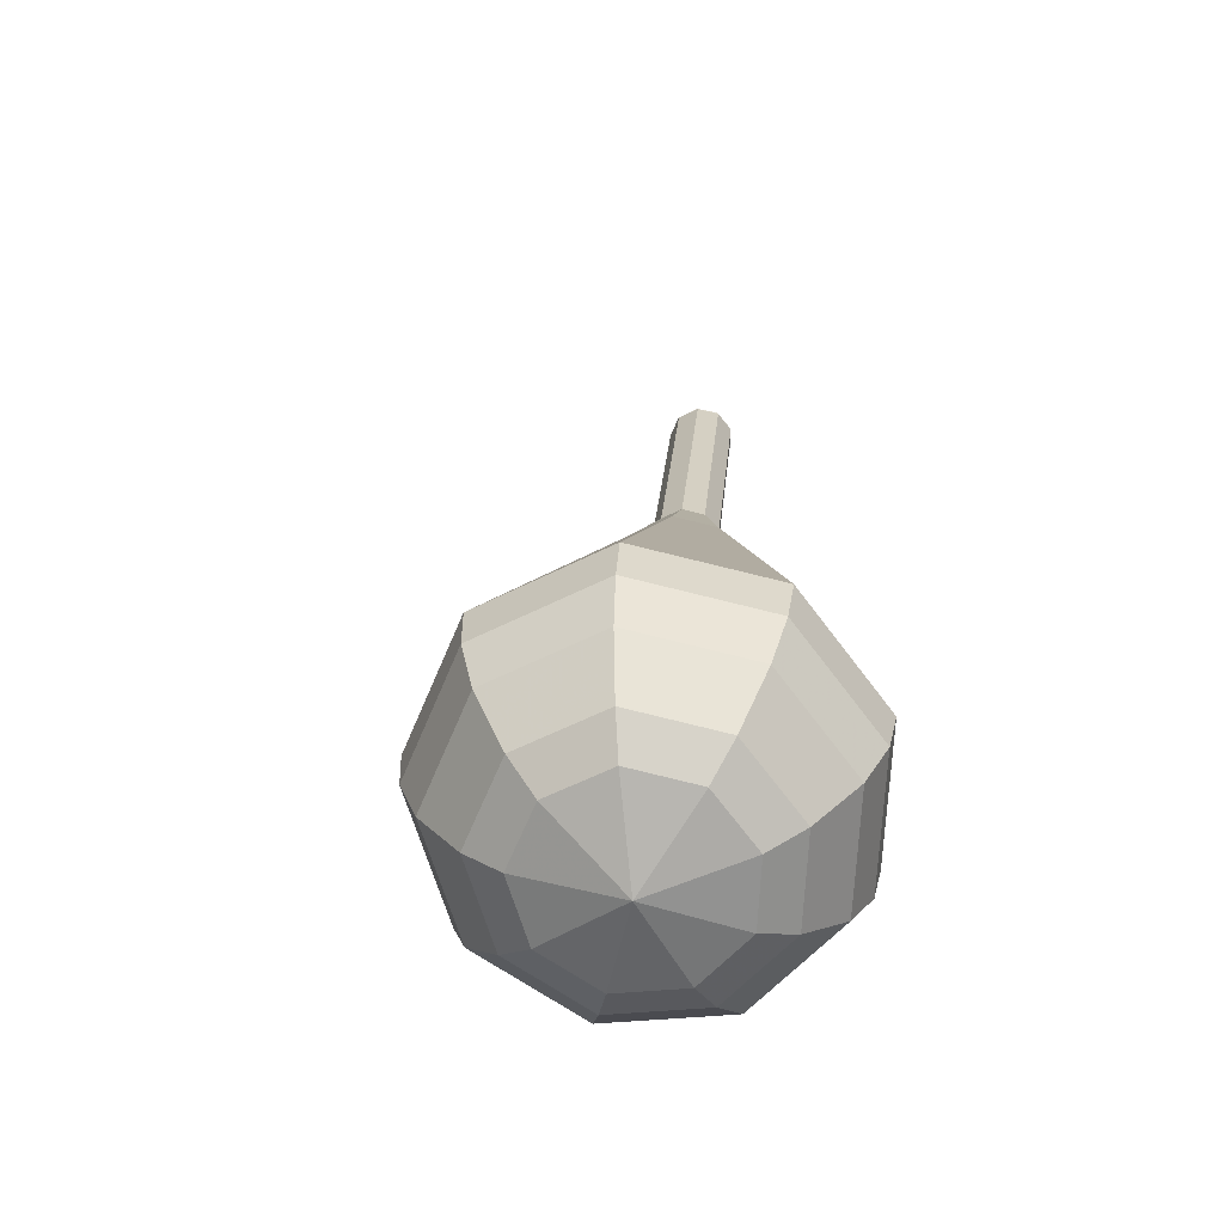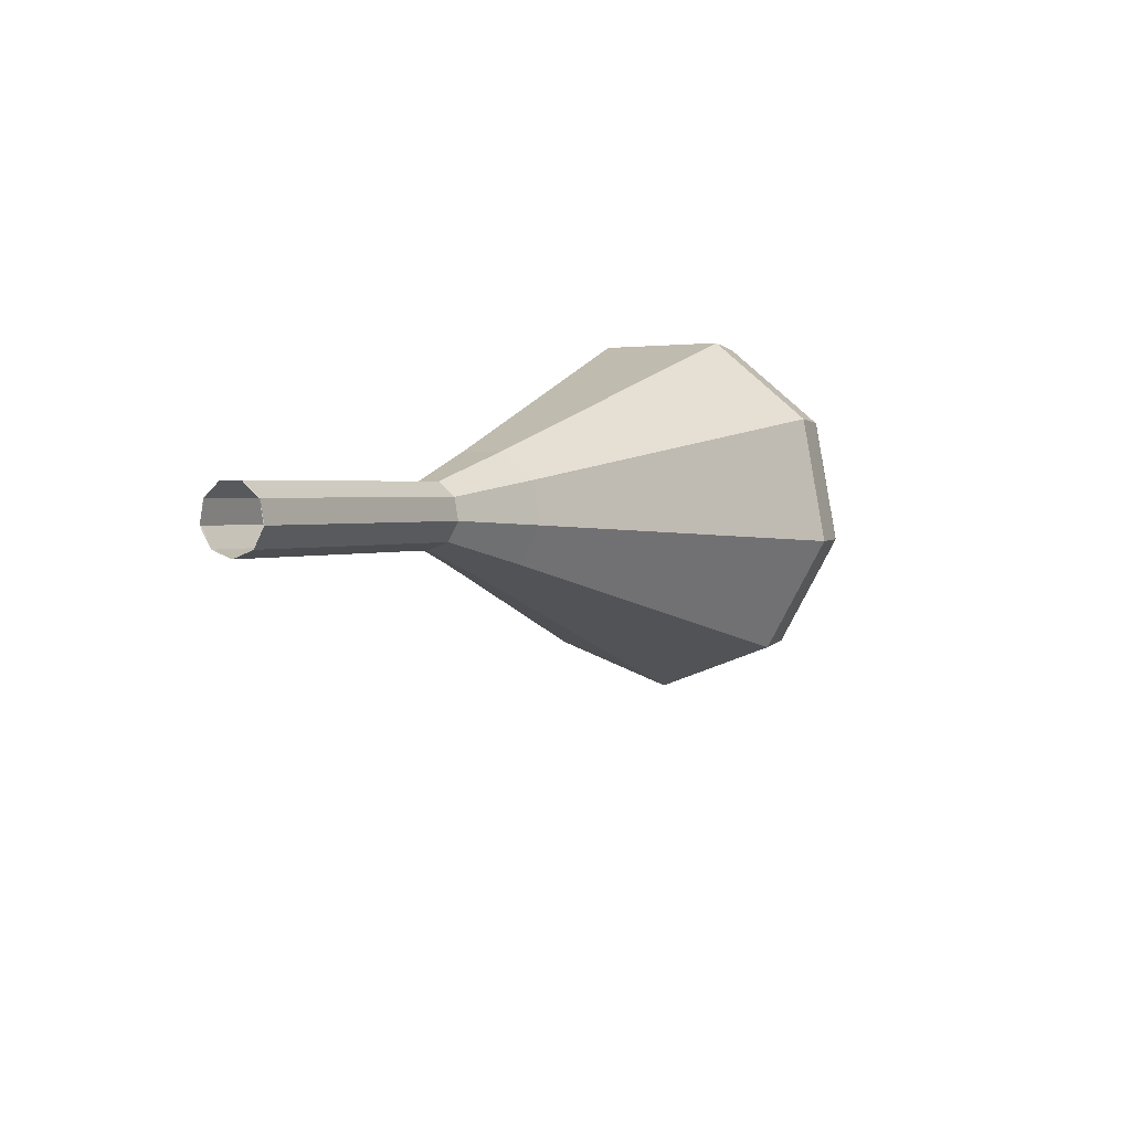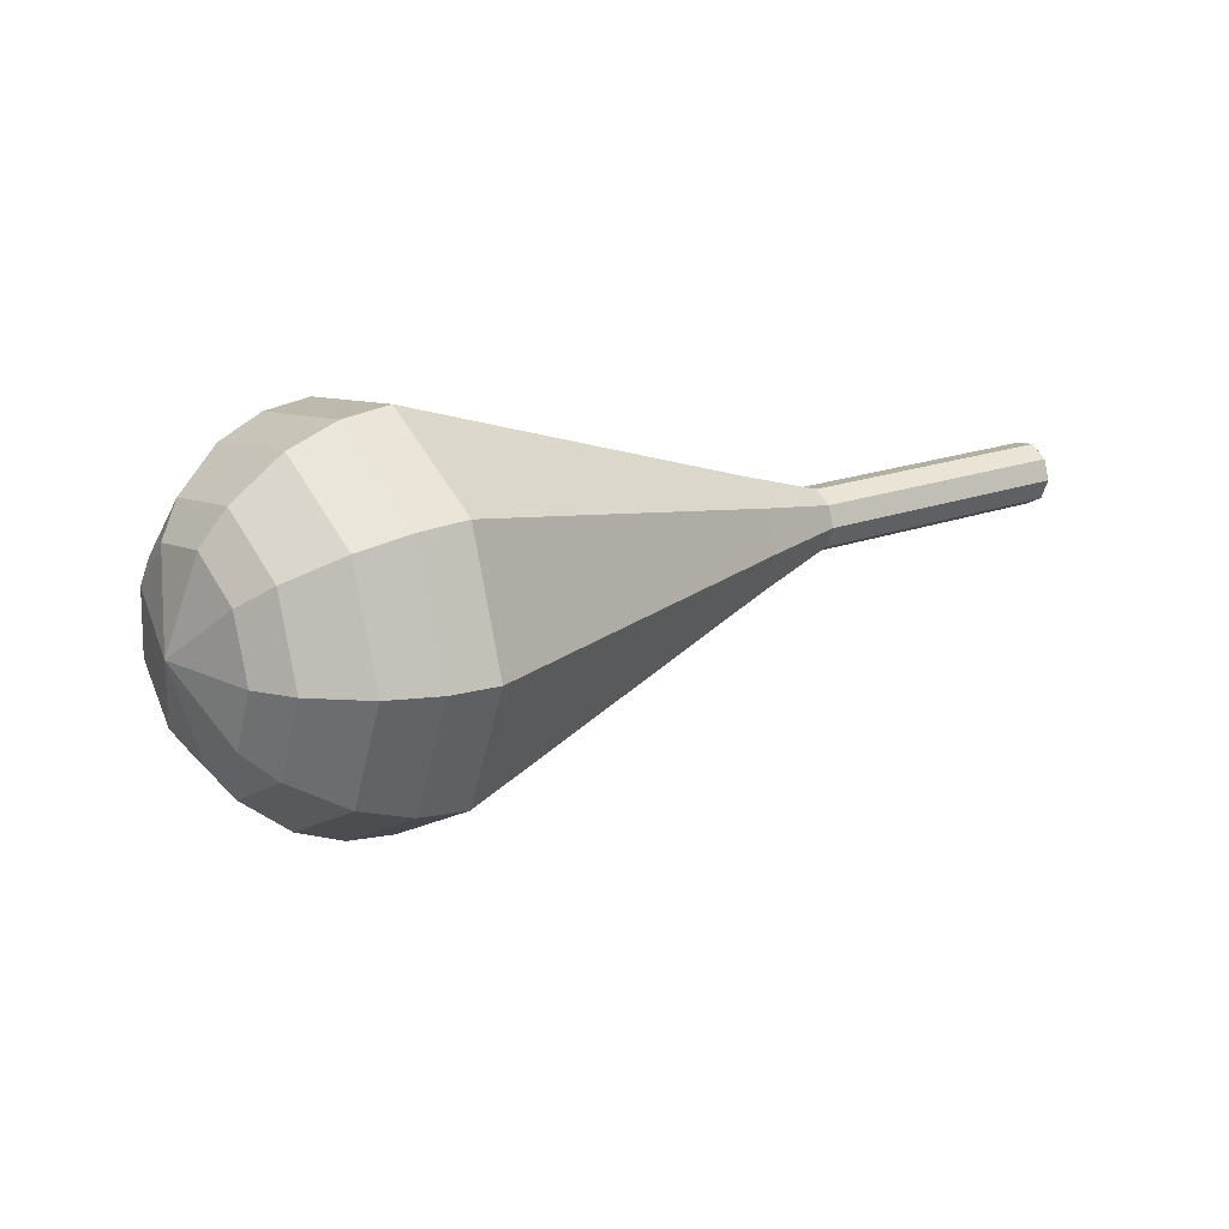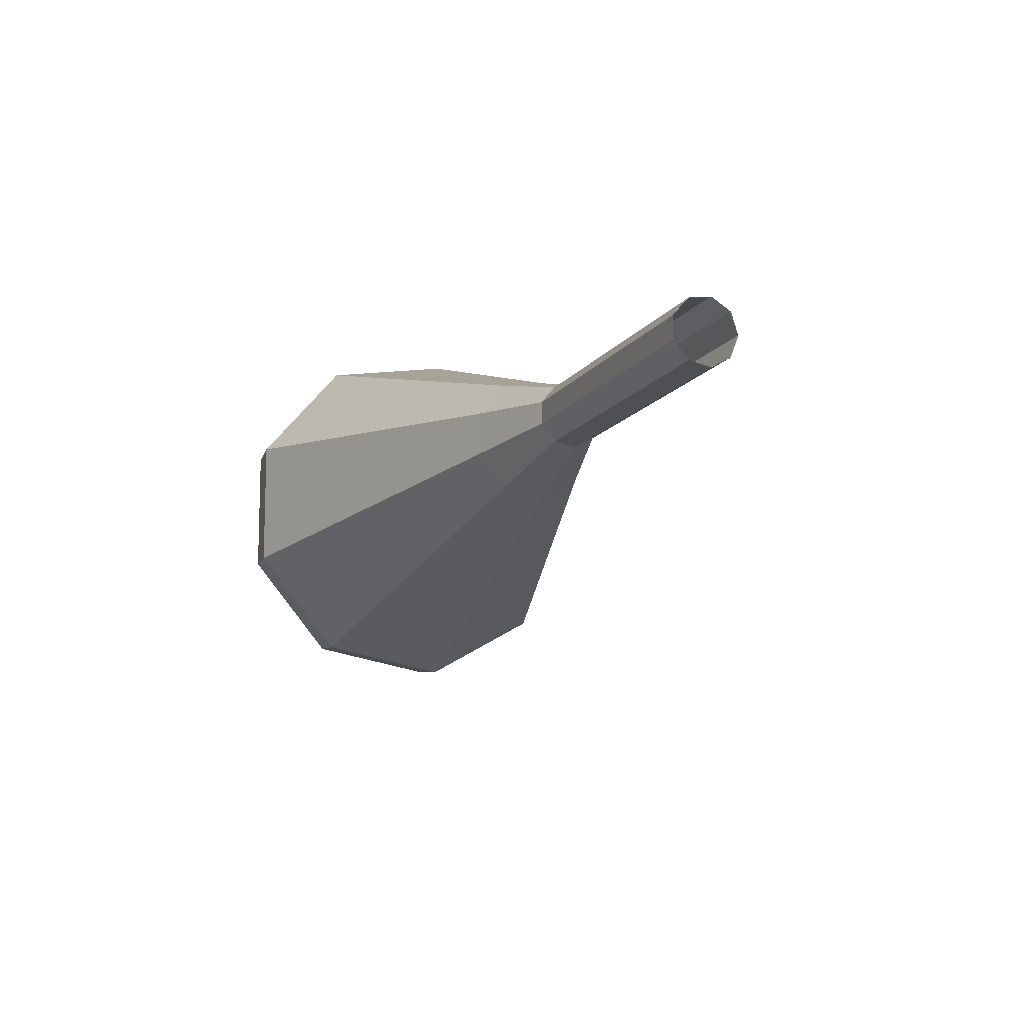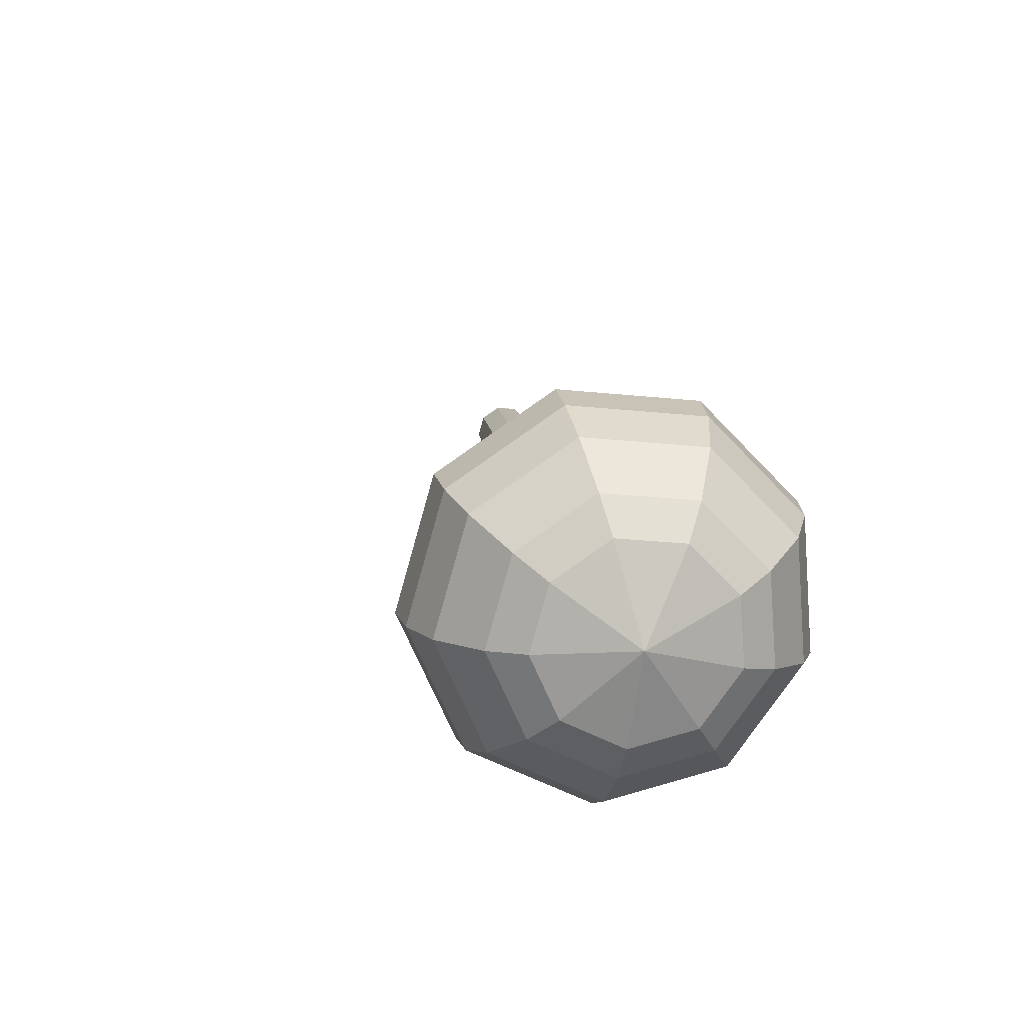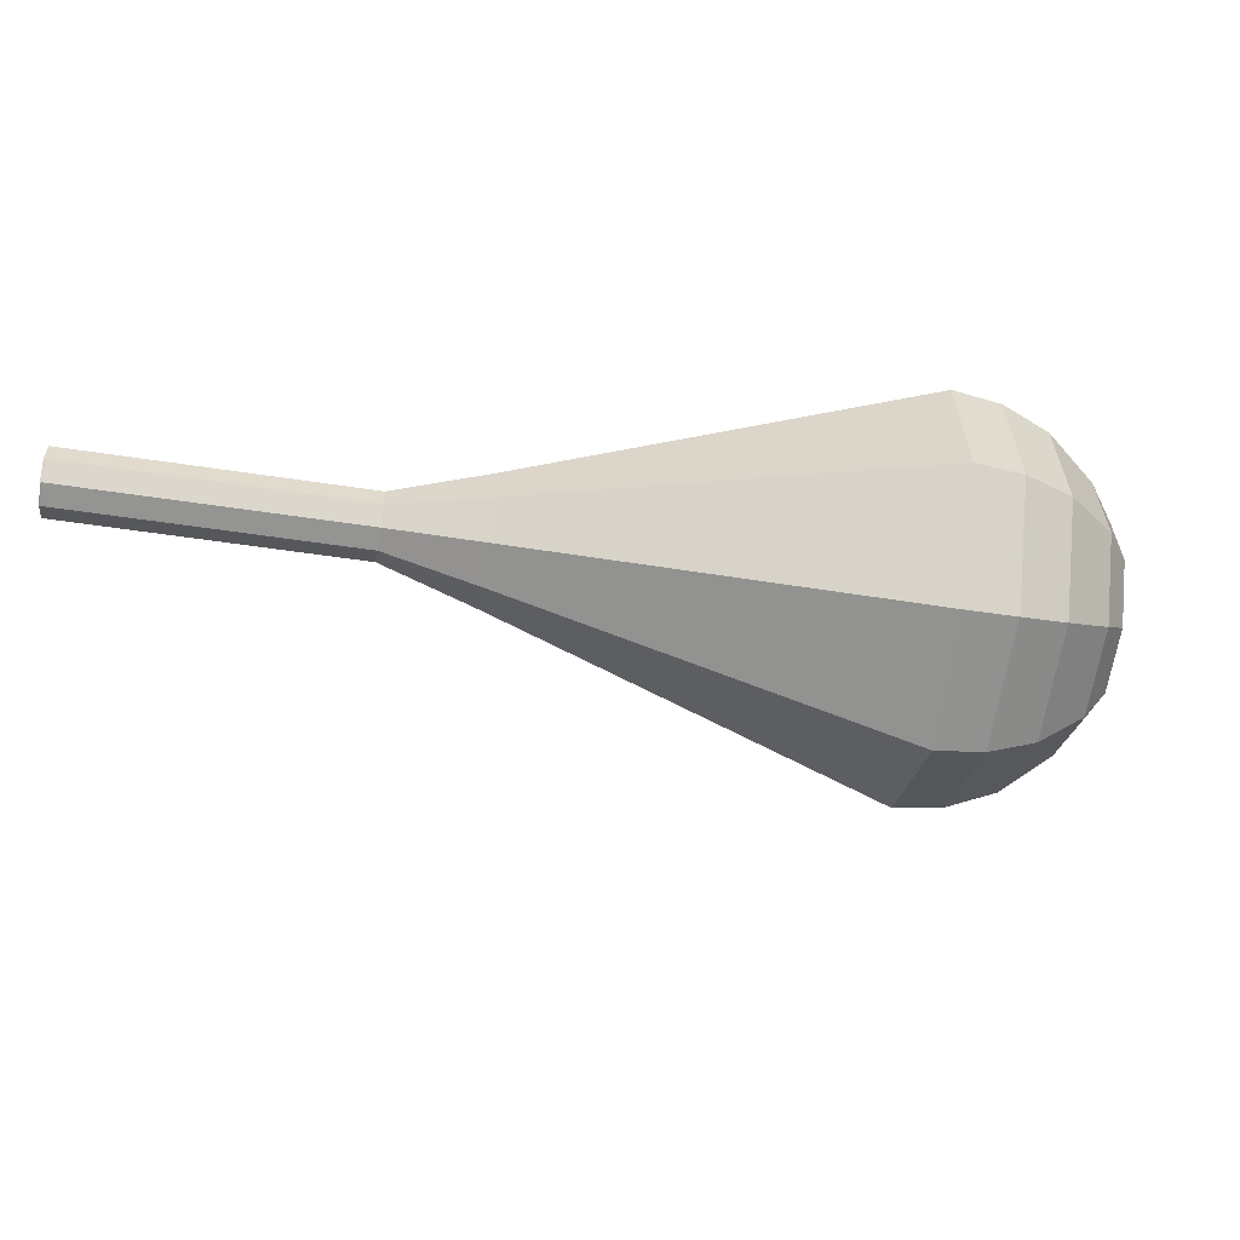
<metadata>
{"format":"obj","ext":"obj","renderer":"f3d","projection":"perspective","resolution":1024,"background":"white","views":[{"elev":54.0,"azim":83.7,"up":"+Z"},{"elev":13.4,"azim":-92.4,"up":"+Y"},{"elev":1.2,"azim":113.1,"up":"+Y"},{"elev":-1.9,"azim":-143.3,"up":"+Y"},{"elev":43.8,"azim":70.1,"up":"+Z"},{"elev":39.2,"azim":-31.8,"up":"+Y"}]}
</metadata>
<code>
g tube1
v 157.2 150.1 96.52
v 157.7 150.3 95.85
v 158 151 95.49
v 158.1 151.8 95.61
v 157.8 152.4 96.16
v 157.4 152.5 96.89
v 156.9 152 97.44
v 156.7 151.2 97.56
v 156.9 150.4 97.2
v 157.2 150.1 96.52
v 157.2 150.1 96.52
v 157.6 150.3 95.83
v 158 151 95.47
v 158.1 151.8 95.59
v 157.9 152.4 96.16
v 157.4 152.5 96.89
v 157 152 97.46
v 156.8 151.2 97.58
v 156.8 150.4 97.22
v 157.2 150.1 96.52
v 160.4 149.4 98.46
v 160.8 149.6 97.77
v 161.2 150.3 97.4
v 161.3 151.1 97.53
v 161.1 151.7 98.09
v 160.6 151.8 98.83
v 160.2 151.4 99.39
v 160 150.6 99.52
v 160 149.8 99.15
v 160.4 149.4 98.46
v 163.6 148.8 100.4
v 164 149 99.7
v 164.4 149.6 99.33
v 164.5 150.5 99.46
v 164.3 151.1 100
v 163.8 151.2 100.8
v 163.4 150.7 101.3
v 163.2 149.9 101.5
v 163.2 149.1 101.1
v 163.6 148.8 100.4
v 166.8 148.1 102.3
v 167.2 148.3 101.6
v 167.6 149 101.3
v 167.7 149.8 101.4
v 167.5 150.4 102
v 167 150.5 102.7
v 166.6 150 103.3
v 166.4 149.2 103.4
v 166.4 148.5 103
v 166.8 148.1 102.3
v 169.7 146.3 104.3
v 170.6 146.7 102.9
v 171.3 148 102.2
v 171.5 149.6 102.4
v 171.1 150.8 103.5
v 170.3 151 105
v 169.4 150.1 106.1
v 168.9 148.5 106.3
v 169 147 105.6
v 169.7 146.3 104.3
v 175.6 142.5 108.1
v 177.4 143.3 105.4
v 178.9 146 103.9
v 179.3 149.3 104.4
v 178.4 151.7 106.7
v 176.7 152.1 109.6
v 175 150.2 111.8
v 174 147 112.3
v 174.2 143.9 110.9
v 175.6 142.5 108.1
v 181.5 138.7 112
v 184.2 139.9 107.9
v 186.4 144 105.6
v 187 149 106.4
v 185.7 152.6 109.8
v 183.2 153.2 114.2
v 180.5 150.3 117.6
v 179 145.5 118.4
v 179.4 140.9 116.1
v 181.5 138.7 112
v 183.1 138.6 113
v 185.8 139.7 108.9
v 187.9 143.7 106.8
v 188.5 148.6 107.5
v 187.2 152.1 110.8
v 184.7 152.6 115.1
v 182.2 149.9 118.4
v 180.8 145.2 119.1
v 181.1 140.7 117
v 183.1 138.6 113
v 184.8 139 113.9
v 187.2 140 110.3
v 189.1 143.6 108.4
v 189.6 147.9 109.1
v 188.5 151.1 112
v 186.3 151.6 115.8
v 184 149.1 118.8
v 182.7 144.9 119.4
v 183.1 140.9 117.5
v 184.8 139 113.9
v 186.7 140.2 114.9
v 188.6 141 112.1
v 190 143.7 110.7
v 190.4 147 111.2
v 189.5 149.4 113.4
v 187.8 149.8 116.3
v 186.1 147.9 118.6
v 185.1 144.7 119.1
v 185.4 141.6 117.6
v 186.7 140.2 114.9
v 187.8 141.3 115.3
v 189.1 141.9 113.3
v 190.2 143.9 112.3
v 190.5 146.3 112.6
v 189.8 148.1 114.3
v 188.6 148.3 116.4
v 187.3 147 118
v 186.6 144.6 118.4
v 186.8 142.4 117.4
v 187.8 141.3 115.3
v 189.3 144.7 115.8
v 189.3 144.7 115.8
v 189.3 144.7 115.8
v 189.3 144.7 115.8
v 189.3 144.7 115.8
v 189.3 144.7 115.8
v 189.3 144.7 115.8
v 189.3 144.7 115.8
v 189.3 144.7 115.8
v 189.3 144.7 115.8
f 1 2 12
f 12 11 1
f 2 3 13
f 13 12 2
f 3 4 14
f 14 13 3
f 4 5 15
f 15 14 4
f 5 6 16
f 16 15 5
f 6 7 17
f 17 16 6
f 7 8 18
f 18 17 7
f 8 9 19
f 19 18 8
f 9 10 20
f 20 19 9
f 11 12 22
f 22 21 11
f 12 13 23
f 23 22 12
f 13 14 24
f 24 23 13
f 14 15 25
f 25 24 14
f 15 16 26
f 26 25 15
f 16 17 27
f 27 26 16
f 17 18 28
f 28 27 17
f 18 19 29
f 29 28 18
f 19 20 30
f 30 29 19
f 21 22 32
f 32 31 21
f 22 23 33
f 33 32 22
f 23 24 34
f 34 33 23
f 24 25 35
f 35 34 24
f 25 26 36
f 36 35 25
f 26 27 37
f 37 36 26
f 27 28 38
f 38 37 27
f 28 29 39
f 39 38 28
f 29 30 40
f 40 39 29
f 31 32 42
f 42 41 31
f 32 33 43
f 43 42 32
f 33 34 44
f 44 43 33
f 34 35 45
f 45 44 34
f 35 36 46
f 46 45 35
f 36 37 47
f 47 46 36
f 37 38 48
f 48 47 37
f 38 39 49
f 49 48 38
f 39 40 50
f 50 49 39
f 41 42 52
f 52 51 41
f 42 43 53
f 53 52 42
f 43 44 54
f 54 53 43
f 44 45 55
f 55 54 44
f 45 46 56
f 56 55 45
f 46 47 57
f 57 56 46
f 47 48 58
f 58 57 47
f 48 49 59
f 59 58 48
f 49 50 60
f 60 59 49
f 51 52 62
f 62 61 51
f 52 53 63
f 63 62 52
f 53 54 64
f 64 63 53
f 54 55 65
f 65 64 54
f 55 56 66
f 66 65 55
f 56 57 67
f 67 66 56
f 57 58 68
f 68 67 57
f 58 59 69
f 69 68 58
f 59 60 70
f 70 69 59
f 61 62 72
f 72 71 61
f 62 63 73
f 73 72 62
f 63 64 74
f 74 73 63
f 64 65 75
f 75 74 64
f 65 66 76
f 76 75 65
f 66 67 77
f 77 76 66
f 67 68 78
f 78 77 67
f 68 69 79
f 79 78 68
f 69 70 80
f 80 79 69
f 71 72 82
f 82 81 71
f 72 73 83
f 83 82 72
f 73 74 84
f 84 83 73
f 74 75 85
f 85 84 74
f 75 76 86
f 86 85 75
f 76 77 87
f 87 86 76
f 77 78 88
f 88 87 77
f 78 79 89
f 89 88 78
f 79 80 90
f 90 89 79
f 81 82 92
f 92 91 81
f 82 83 93
f 93 92 82
f 83 84 94
f 94 93 83
f 84 85 95
f 95 94 84
f 85 86 96
f 96 95 85
f 86 87 97
f 97 96 86
f 87 88 98
f 98 97 87
f 88 89 99
f 99 98 88
f 89 90 100
f 100 99 89
f 91 92 102
f 102 101 91
f 92 93 103
f 103 102 92
f 93 94 104
f 104 103 93
f 94 95 105
f 105 104 94
f 95 96 106
f 106 105 95
f 96 97 107
f 107 106 96
f 97 98 108
f 108 107 97
f 98 99 109
f 109 108 98
f 99 100 110
f 110 109 99
f 101 102 112
f 112 111 101
f 102 103 113
f 113 112 102
f 103 104 114
f 114 113 103
f 104 105 115
f 115 114 104
f 105 106 116
f 116 115 105
f 106 107 117
f 117 116 106
f 107 108 118
f 118 117 107
f 108 109 119
f 119 118 108
f 109 110 120
f 120 119 109
f 111 112 122
f 122 121 111
f 112 113 123
f 123 122 112
f 113 114 124
f 124 123 113
f 114 115 125
f 125 124 114
f 115 116 126
f 126 125 115
f 116 117 127
f 127 126 116
f 117 118 128
f 128 127 117
f 118 119 129
f 129 128 118
f 119 120 130
f 130 129 119
g

</code>
